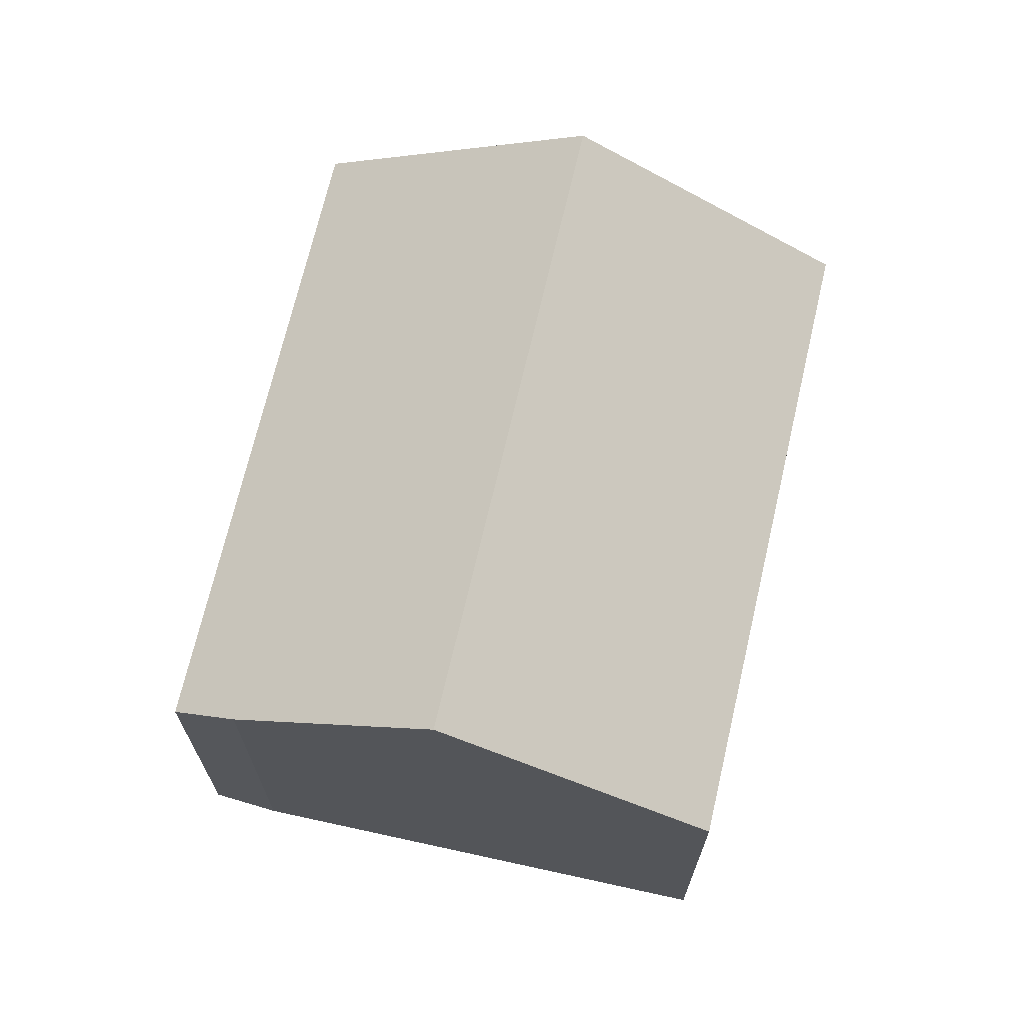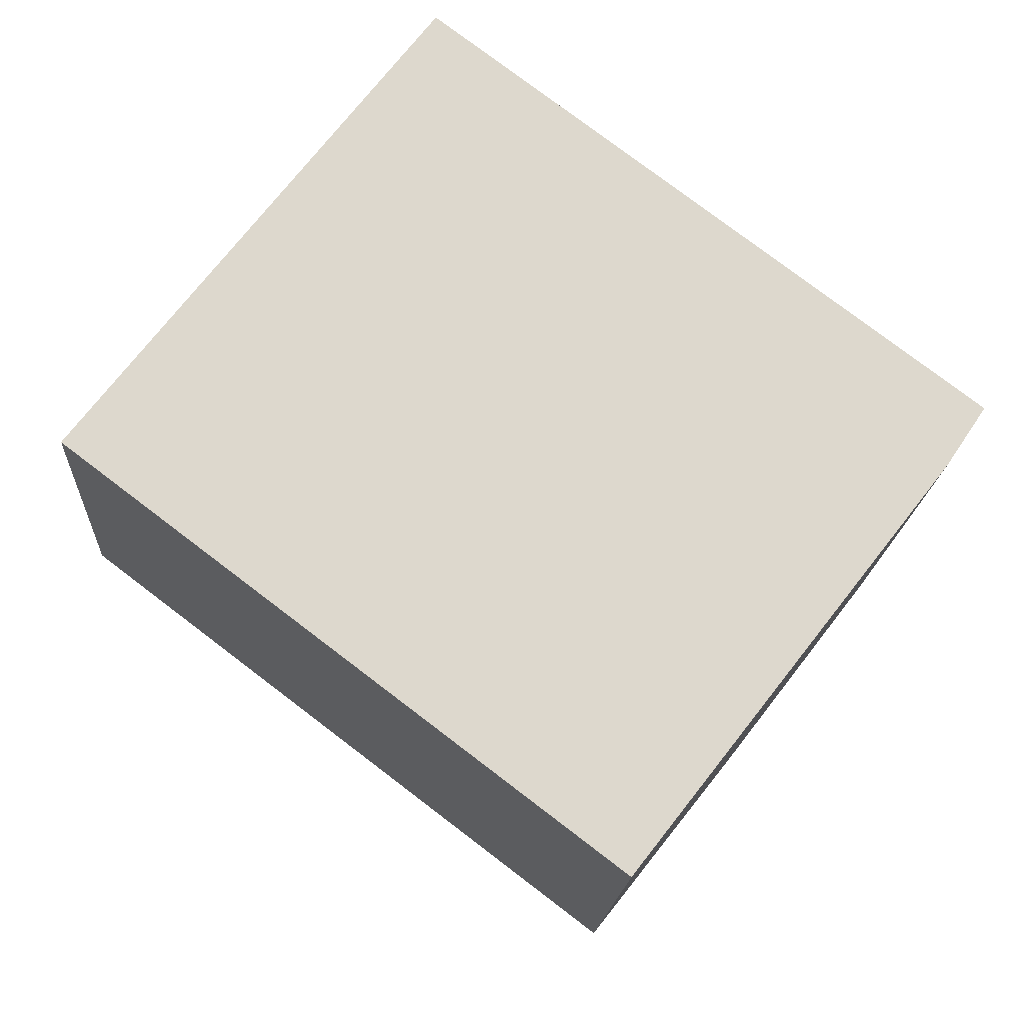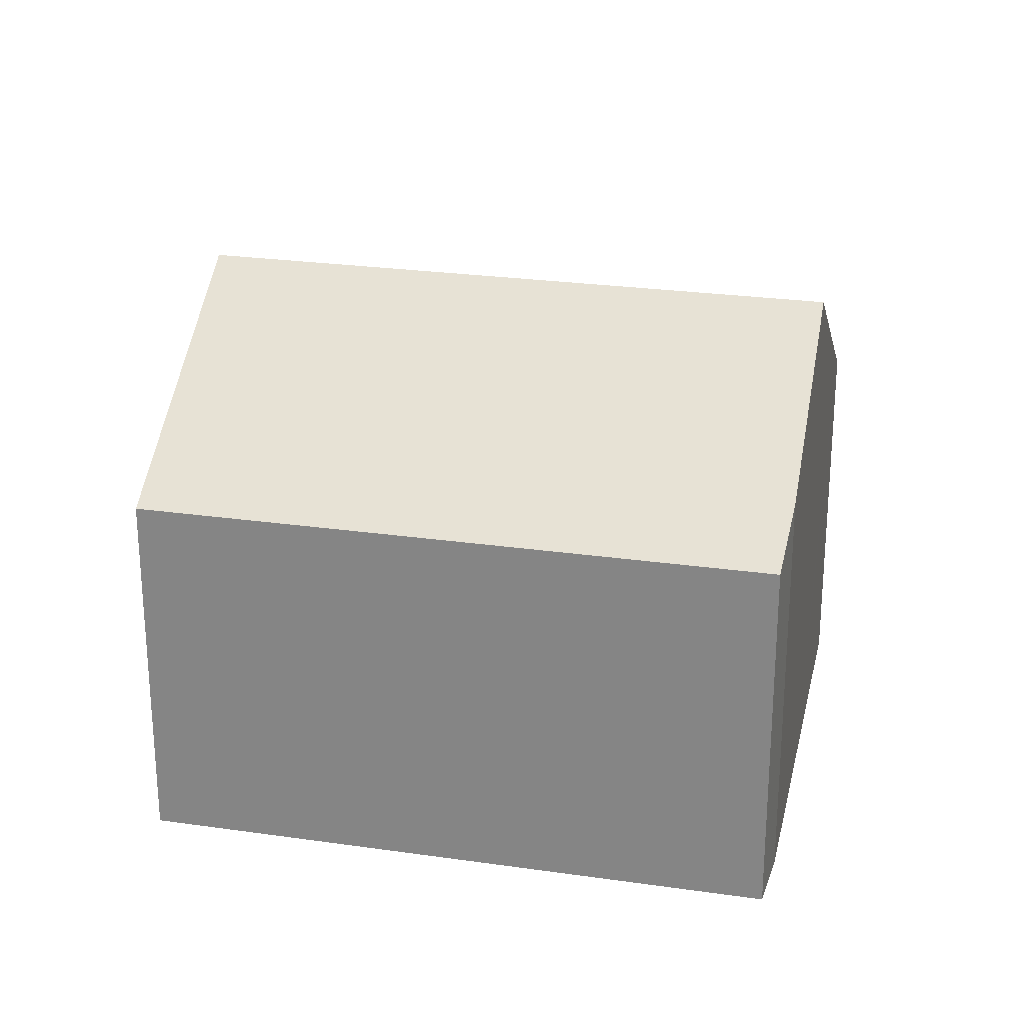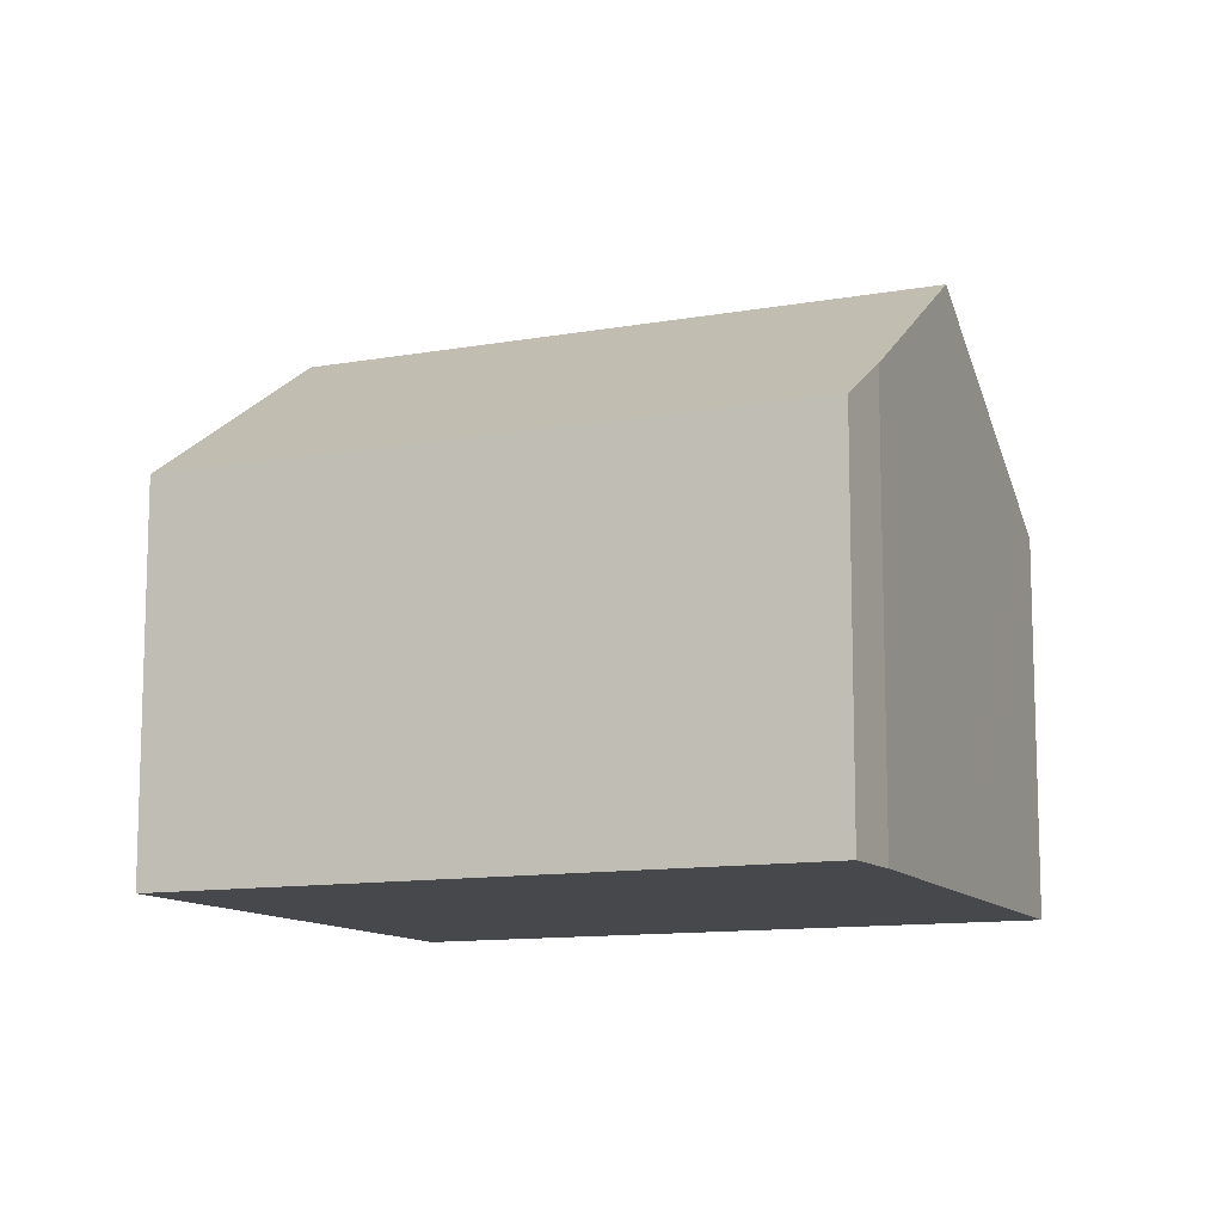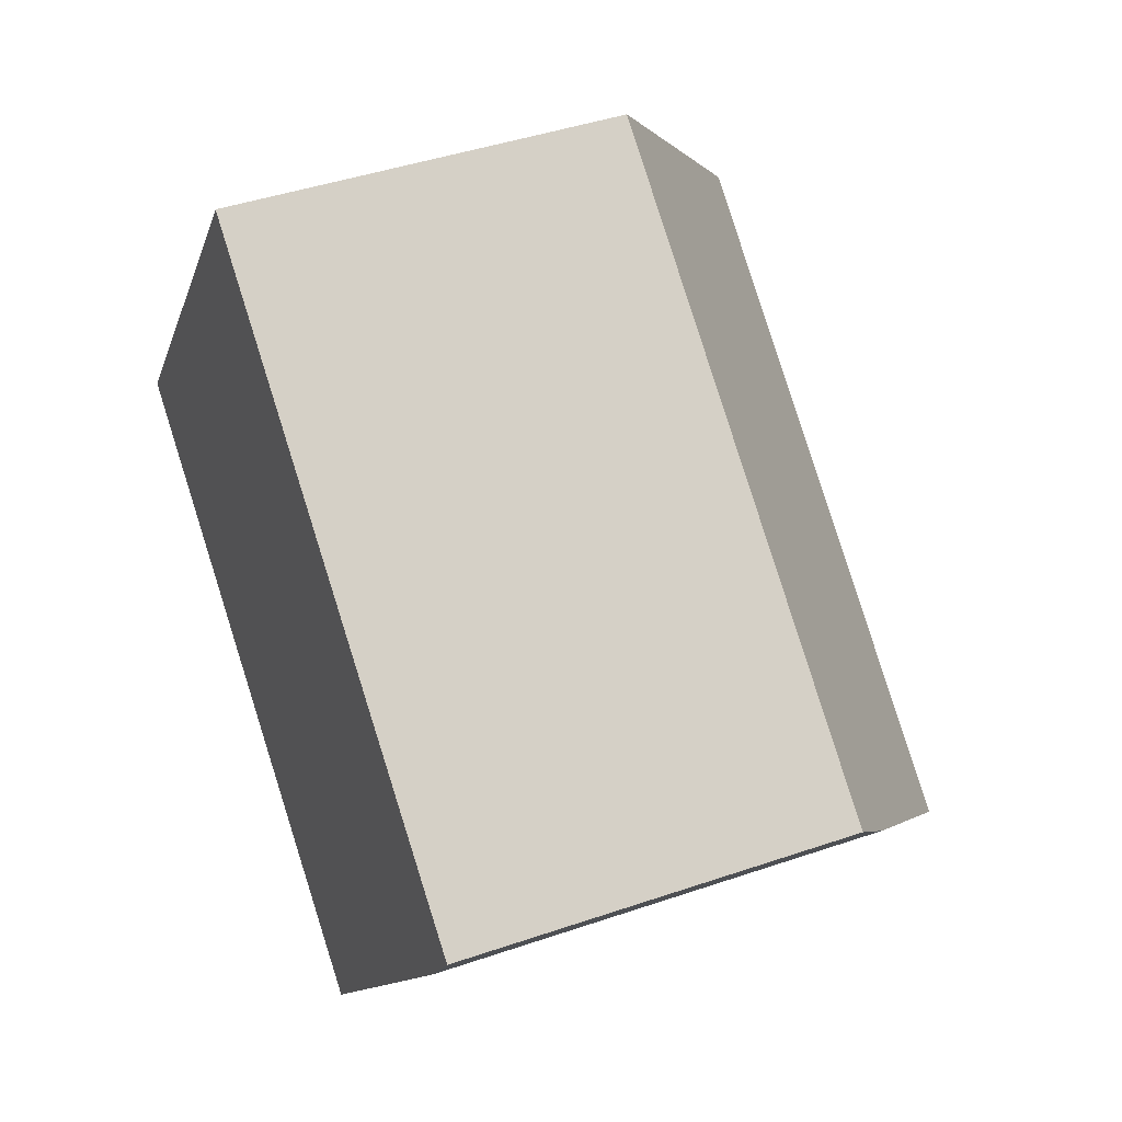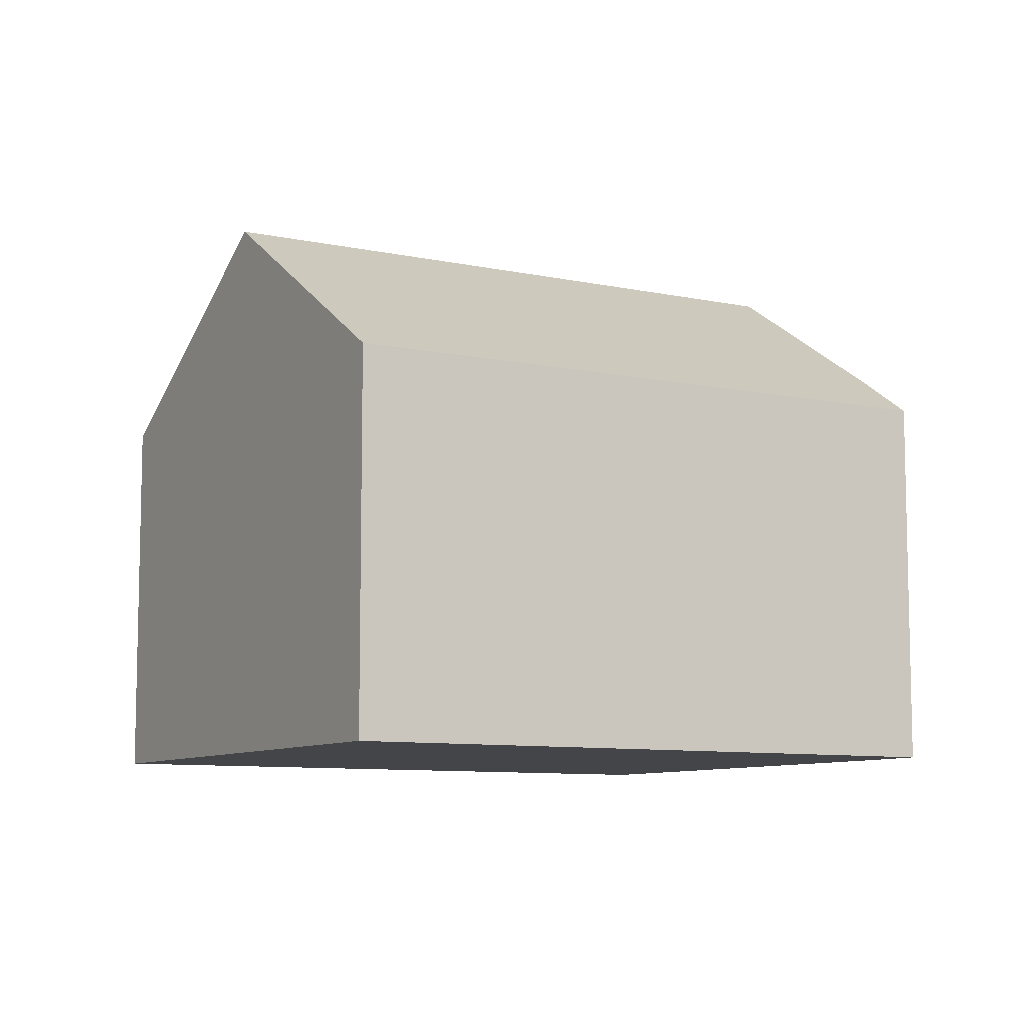
<metadata>
{"format":"obj","ext":"obj","renderer":"f3d","projection":"perspective","resolution":1024,"background":"white","views":[{"elev":69.9,"azim":140.3,"up":"+Y"},{"elev":-17.2,"azim":-3.3,"up":"+Z"},{"elev":25.5,"azim":50.2,"up":"+Y"},{"elev":-11.5,"azim":60.7,"up":"+Y"},{"elev":43.1,"azim":67.8,"up":"+Z"},{"elev":-8.7,"azim":6.9,"up":"+Y"}]}
</metadata>
<code>
v  19.16 9.696 -0.153
v  7.918 8.696 10.38
v  20.05 8.696 1.177
v  16.13 12.78 -4.045
v  3.958 12.78 5.189
v  0 8.698 5.326e-16
v  12.36 8.946 -8.882
v  12.11 8.694 -9.2
v  0.273 8.98 0.358
v  0 0 0
v  0.273 -2.192e-17 0.358
v  3.958 -3.177e-16 5.189
v  7.918 -6.357e-16 10.38
v  20.05 -7.207e-17 1.177
v  19.16 9.369e-18 -0.153
v  16.13 2.477e-16 -4.045
v  12.36 5.439e-16 -8.882
v  12.11 5.633e-16 -9.2
g defaultobject
f 1 2 3
f 2 1 4
f 2 4 5
f 6 7 8
f 7 6 4
f 4 6 5
f 5 6 9
f 10 9 6
f 9 10 5
f 5 10 2
f 2 10 11
f 2 11 12
f 2 12 13
f 13 3 2
f 3 13 14
f 3 15 1
f 15 3 14
f 15 4 1
f 4 15 7
f 7 15 16
f 7 16 8
f 8 16 17
f 8 17 18
f 8 10 6
f 10 8 18
f 12 14 13
f 14 12 11
f 14 11 10
f 14 10 18
f 14 18 17
f 14 17 15
f 15 17 16

</code>
